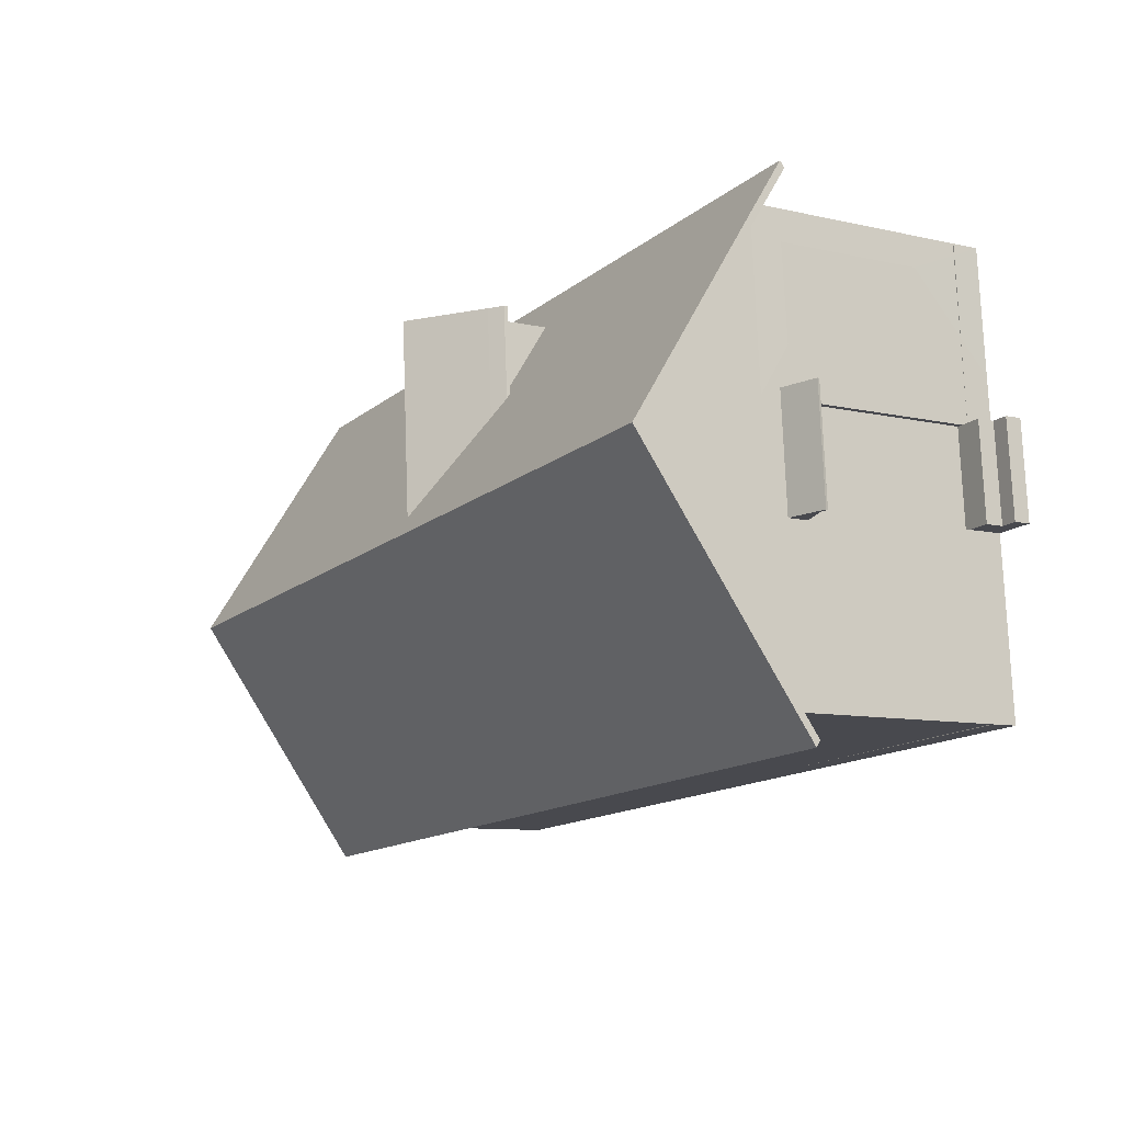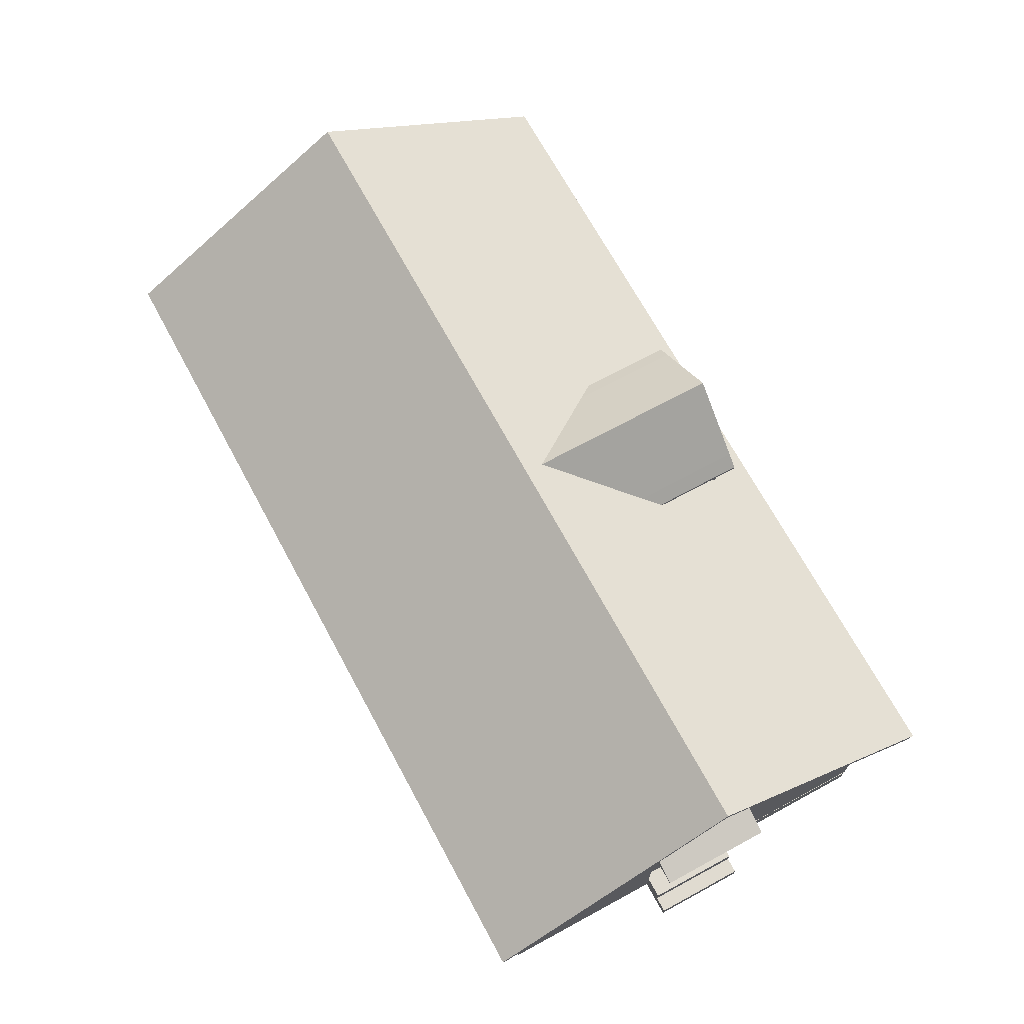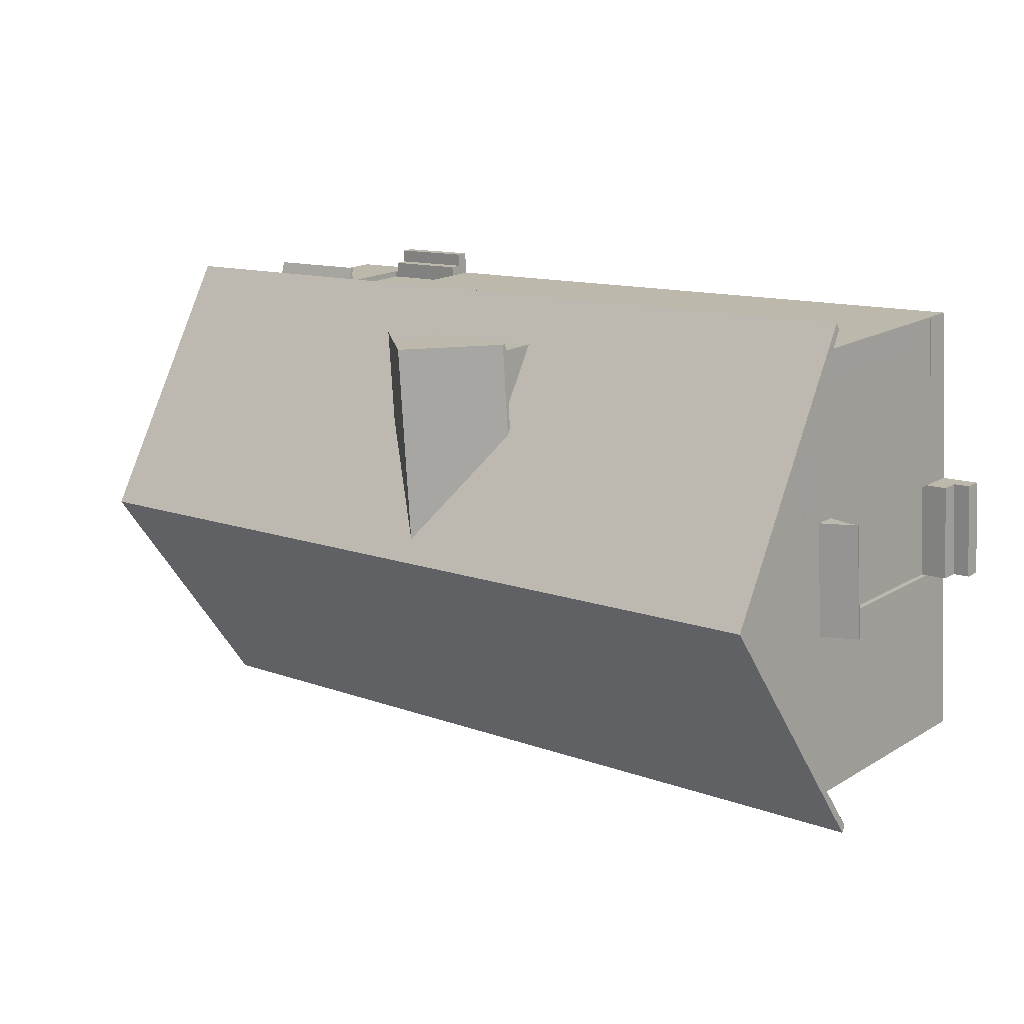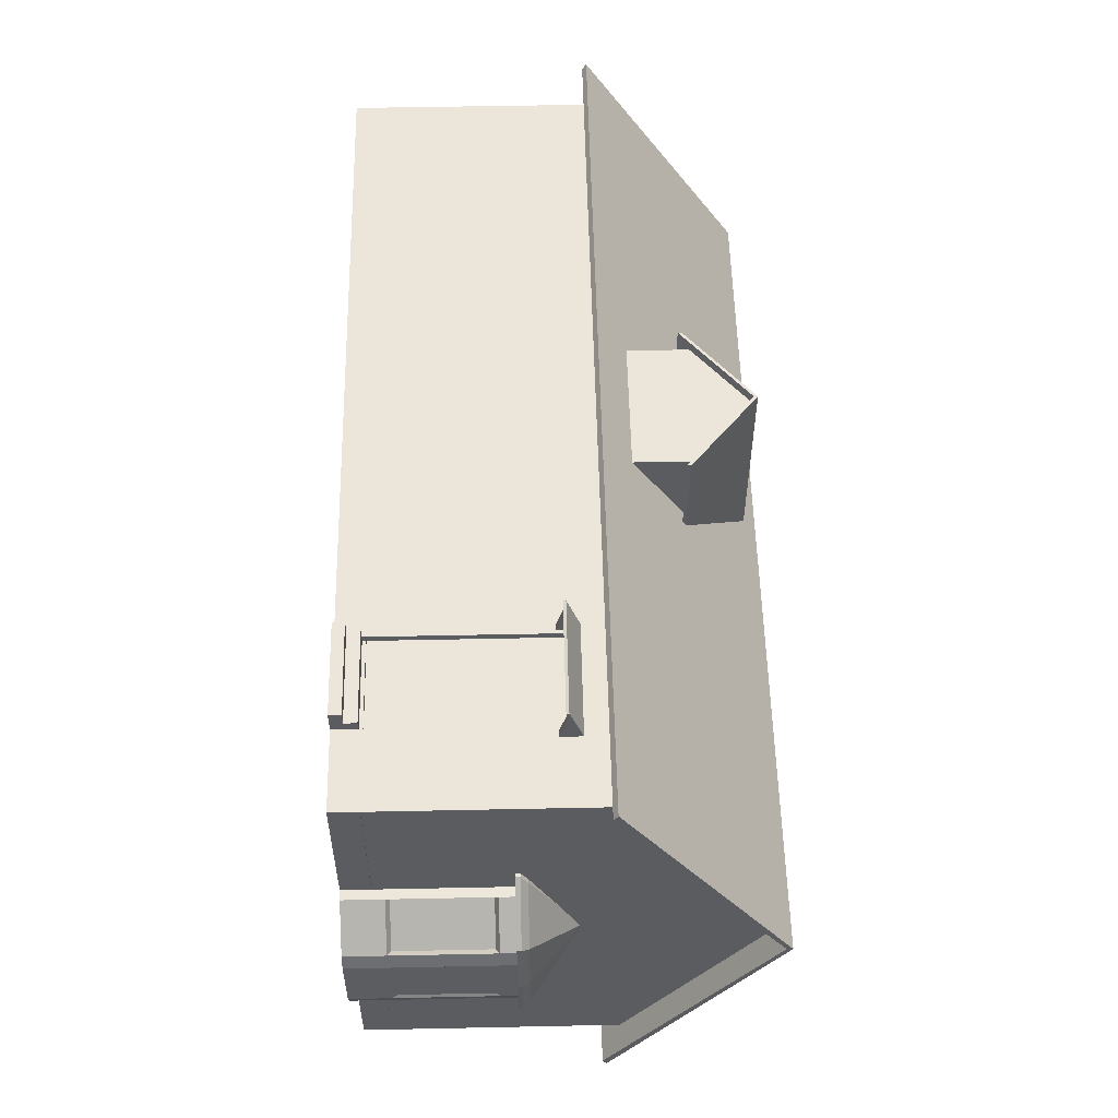
<metadata>
{"format":"obj","ext":"obj","renderer":"f3d","projection":"perspective","resolution":1024,"background":"white","views":[{"elev":-9.4,"azim":-120.8,"up":"+Z"},{"elev":69.8,"azim":-114.4,"up":"+Y"},{"elev":18.2,"azim":-138.7,"up":"+Z"},{"elev":50.6,"azim":88.7,"up":"+Z"}]}
</metadata>
<code>
o Cube
v -18.22 9.349 -6.877
v 12.56 14.64 -1.045
v -17.65 14.64 1.114
v -17.49 13.16 3.383
v 12.41 13.16 -3.274
v 12.73 13.16 1.224
v 12.76 9.349 1.689
v -17.77 0.06412 -0.5858
v -17.52 0.06412 2.919
v -17.52 9.349 2.919
v 12.56 14.64 -1.04
v 12.56 14.64 -1.035
v -17.65 14.64 1.124
v -17.65 14.64 1.119
v 12.47 12.8 -2.429
v 12.67 12.8 0.3849
v -17.55 10.15 2.56
v 12.47 10.15 -2.416
v 12.67 10.15 0.401
v -17.52 1.32 2.919
v -17.77 1.32 -0.5858
v -17.77 9.349 -0.5858
v -17.75 12.8 -0.2705
v -17.81 13.16 -1.115
v -17.75 10.15 -0.2575
v -18.06 10.83 -4.632
v 11.99 9.349 -9.036
v -17.9 0.06412 -2.37
v 12.15 10.83 -6.791
v 13.15 9.349 7.051
v 12.57 14.64 -1.03
v 12.98 10.83 4.781
v -17.55 12.8 2.544
v 13.15 0.06412 7.051
v -18.22 0.06412 -6.877
v 12.76 0.06412 1.689
v 11.99 0.06412 -9.036
v -17.9 2.821 -2.37
v -18.14 2.821 -5.756
v -17.15 2.821 8.093
v -17.4 2.821 4.701
v -17.52 8.192 2.919
v -17.77 8.192 -0.5858
v 12.38 9.349 -3.674
v -17.9 8.192 -2.37
v -18.14 8.192 -5.756
v -17.15 8.219 8.093
v -17.4 8.192 4.701
v -17.32 1.32 2.904
v -17.57 1.32 -0.6002
v -17.32 8.192 2.904
v -17.57 8.192 -0.6002
v -17.77 0.6658 -0.5858
v -17.52 0.6774 2.919
v -19.17 0.06412 -0.4861
v -18.92 0.06412 3.018
v -18.92 0.6774 3.018
v -19.17 0.6658 -0.4861
v -18.32 1.32 2.976
v -18.57 1.32 -0.5289
v -18.57 0.6658 -0.5289
v -18.32 0.6774 2.976
v -12.18 0.06412 -7.309
v 5.95 0.06412 -8.604
v -12.18 8.192 -7.309
v -7.727 8.192 -7.627
v 1.497 8.192 -8.286
v 5.95 8.192 -8.604
v -12.18 9.349 -7.309
v -7.727 9.349 -7.627
v 1.497 9.349 -8.286
v 5.95 9.349 -8.604
v -12.18 2.821 -7.309
v -7.727 2.821 -7.627
v 1.497 2.821 -8.286
v 5.95 2.821 -8.604
v -17.07 9.349 9.21
v -17.07 0.06412 9.21
v -17.4 0.06412 4.701
v -17.24 10.83 6.94
v -17.65 14.64 1.129
v 12.38 0.06412 -3.674
v -7.727 0.06412 -7.627
v 1.497 0.06412 -8.286
v 12.76 5.319 1.689
v 12.38 5.321 -3.674
v 10.27 0.06412 7.258
v 10.27 7.581 7.258
v 10.27 9.349 7.258
v -11.02 9.349 8.779
v -11.02 2.237 8.779
v 6.874 9.349 7.5
v -11.02 7.581 8.779
v 10.27 0.9401 7.258
v -11.02 0.06412 8.779
v 6.874 0.9401 7.5
v 6.874 0.06412 7.5
v -6.568 0.06412 8.461
v -6.568 7.581 8.461
v -6.568 9.349 8.461
v -6.568 2.237 8.461
v 10.25 7.581 7.025
v 10.25 0.9401 7.025
v 6.857 7.581 7.268
v 6.857 0.9401 7.268
v 6.874 0.4826 7.5
v 10.27 0.4916 7.258
v 6.874 7.581 7.5
v 6.233 0.4539 7.546
v 10.33 0.06412 8.118
v 6.935 0.06412 8.361
v 10.33 0.4916 8.118
v 6.935 0.4826 8.361
v 6.9 0.9401 7.865
v 10.29 0.9401 7.623
v 6.9 0.4826 7.865
v 10.29 0.4916 7.623
v 12.96 6.084 2.461
v 12.5 6.084 -4.522
v 14.16 6.084 -3.08
v 14.41 6.084 0.8179
v 12.52 6.084 2.489
v 12.07 6.084 -4.494
v 14.49 6.084 -1.144
v 13.68 6.084 1.639
v 13.33 6.084 -3.801
v 12.48 7.798 -0.8977
v 12.47 7.798 -1.131
v 12.52 7.798 -1.083
v 12.53 7.798 -0.9525
v 12.47 7.798 -0.8968
v 12.45 7.798 -1.13
v 12.53 7.798 -1.018
v 12.51 7.798 -0.9251
v 12.49 7.798 -1.107
v 14.32 5.681 -3.316
v 14.6 5.681 1.031
v 13.39 5.681 -4.12
v 14.68 5.681 -1.157
v 13.79 5.681 1.948
v 11.98 5.681 -4.893
v 12.47 5.681 -4.925
v 12.98 5.681 2.864
v 12.49 5.681 2.895
v 14.32 5.833 -3.316
v 14.6 5.833 1.031
v 13.39 5.833 -4.12
v 14.68 5.833 -1.157
v 13.79 5.833 1.948
v 11.98 5.833 -4.893
v 12.47 5.833 -4.925
v 12.98 5.833 2.864
v 12.49 5.833 2.895
v 14.06 5.681 -2.678
v 14.26 5.681 0.4323
v 13.4 5.681 -3.254
v 14.32 5.681 -1.134
v 13.68 5.681 1.088
v 12.39 5.681 -3.807
v 12.74 5.681 -3.829
v 13.1 5.681 1.743
v 12.75 5.681 1.766
v 13.14 5.804 1.938
v 12.75 5.804 -4.027
v 14.37 5.804 -2.286
v 14.16 5.804 -2.795
v 14.38 5.804 0.5345
v 14.52 5.804 0.002601
v 12.76 5.804 1.962
v 12.38 0.07308 -4.003
v 12.38 5.804 -4.003
v 13.14 1.517 1.938
v 13.14 5.133 1.938
v 12.75 5.133 -4.027
v 14.16 1.517 -2.795
v 14.16 5.133 -2.795
v 14.52 1.517 0.002601
v 14.52 5.133 0.002601
v 13.01 1.648 1.73
v 13.01 5.002 1.73
v 12.67 5.002 -3.805
v 12.67 1.648 -3.805
v 14.32 1.699 -2.167
v 13.98 1.648 -2.662
v 13.98 5.002 -2.662
v 14.46 1.699 -0.1087
v 14.46 4.951 -0.1087
v 14.37 0.07308 -2.286
v 14.45 5.804 -1.142
v 14.37 1.517 -2.286
v 14.37 5.133 -2.286
v 14.32 4.951 -2.167
v 14.38 0.07308 0.5345
v 13.76 5.804 1.236
v 14.38 1.517 0.5345
v 14.38 5.133 0.5345
v 14.16 5.002 0.4279
v 12.75 0.07308 -4.027
v 13.46 5.804 -3.411
v 12.75 1.517 -4.027
v 13.14 0.07308 1.938
v 14.16 0.07308 -2.795
v 14.52 0.07308 0.002601
v 12.76 0.07308 1.962
v 14.16 1.648 0.4279
v 10.64 7.899 6.867
v 10.64 7.997 6.901
v 10.76 7.323 8.522
v 10.76 7.42 8.556
v 6.494 7.899 7.163
v 6.496 7.997 7.197
v 6.612 7.323 8.818
v 6.614 7.42 8.852
v 6.833 7.323 8.803
v 10.53 7.323 8.538
v 10.54 7.42 8.572
v 6.836 7.42 8.836
v 10.42 7.899 6.883
v 6.715 7.899 7.147
v 6.718 7.997 7.181
v 10.42 7.997 6.917
v 10.74 7.406 8.282
v 10.74 7.504 8.316
v 6.595 7.406 8.578
v 6.597 7.504 8.612
v 6.819 7.504 8.596
v 10.52 7.504 8.332
v 10.52 7.406 8.298
v 6.816 7.406 8.562
v 10.66 7.09 7.167
v 10.65 7.437 7.059
v 6.729 7.437 7.339
v 6.507 7.437 7.355
v 10.43 7.437 7.074
v 10.44 7.09 7.183
v 6.737 7.09 7.448
v 6.515 7.09 7.464
v -17.12 8.627 3.225
v -17.15 8.724 3.227
v -18.77 8.05 3.343
v -18.81 8.148 3.346
v -17.41 8.627 -0.9195
v -17.45 8.724 -0.9171
v -19.07 8.05 -0.8013
v -19.1 8.148 -0.7989
v -19.05 8.05 -0.5797
v -18.79 8.05 3.122
v -18.82 8.148 3.124
v -19.09 8.148 -0.5773
v -17.13 8.627 3.004
v -17.4 8.627 -0.698
v -17.43 8.724 -0.6956
v -17.17 8.724 3.006
v -18.53 8.134 3.326
v -18.56 8.232 3.329
v -18.83 8.134 -0.8184
v -18.86 8.232 -0.816
v -18.85 8.232 -0.5945
v -18.58 8.232 3.107
v -18.55 8.134 3.105
v -18.81 8.134 -0.5969
v -17.42 7.818 3.247
v -17.31 8.165 3.239
v -17.59 8.165 -0.6843
v -17.6 8.165 -0.9058
v -17.32 8.165 3.017
v -17.43 7.818 3.025
v -17.7 7.818 -0.6765
v -17.71 7.818 -0.8981
v -0.3611 9.704 6.752
v -0.3045 9.704 7.544
v -2.775 14.1 7.721
v -5.302 9.704 7.105
v -5.245 9.704 7.897
v -0.63 12.03 2.989
v -0.3045 12.03 7.544
v -5.245 12.03 7.897
v -5.571 12.03 3.342
v -3.278 14.24 0.6801
v -2.775 14.24 7.721
v -5.245 12.17 7.897
v -5.571 12.17 3.342
v -2.748 14.1 8.092
v -0.278 12.03 7.916
v -5.219 12.03 8.269
v -2.748 14.24 8.092
v -0.278 12.17 7.916
v -5.219 12.17 8.269
v -5.707 11.64 7.93
v -5.994 11.64 3.913
v -0.13 11.64 3.494
v 0.1571 11.64 7.511
v -5.707 11.77 7.93
v -5.994 11.77 3.913
v -0.13 11.77 3.494
v 0.1571 11.77 7.511
v -5.68 11.77 8.302
v -5.68 11.64 8.302
v 0.1836 11.77 7.883
v 0.1836 11.64 7.883
v -0.3045 9.704 7.544
v -2.77 14.1 7.72
v -5.245 9.704 7.897
v -2.78 14.1 7.721
v -0.3045 12.03 7.544
v -5.245 12.03 7.897
v -3.598 9.704 7.779
v -1.951 9.704 7.662
v -2.773 14.1 7.72
v -2.776 14.1 7.721
v -1.839 11.08 7.654
v -3.71 11.08 7.787
v -1.537 13.07 7.632
v -4.012 13.07 7.809
v -1.836 12.82 7.654
v -3.714 12.82 7.788
v -0.63 12.17 2.989
v -3.278 14.24 0.6801
v -2.775 14.24 7.721
v -0.3045 12.17 7.544
v -2.748 14.24 8.092
v -0.278 12.17 7.916
v -0.13 11.77 3.494
v 0.1571 11.77 7.511
v 0.1836 11.77 7.883
v 12.86 8.781 -10.3
v 14.18 8.781 8.141
v -19.25 8.781 -8.006
v -17.93 8.781 10.44
v 13.52 14.74 -1.08
v -18.59 14.74 1.214
v 12.88 8.632 -10.06
v 14.16 8.632 7.905
v -19.23 8.632 -7.77
v -17.95 8.632 10.2
v 13.52 14.53 -1.08
v -18.59 14.53 1.214
f 68 72 27
f 7 32 30
f 44 19 7
f 22 17 25
f 32 16 6
f 16 31 6
f 15 12 16
f 23 13 14
f 48 10 42
f 10 43 42
f 54 56 9
f 79 20 54
f 8 53 28
f 23 3 24
f 26 23 24
f 22 26 1
f 44 29 18
f 29 15 18
f 15 2 11
f 43 22 45
f 45 1 46
f 77 48 47
f 10 80 17
f 80 33 17
f 33 81 13
f 40 79 78
f 28 39 35
f 21 38 28
f 79 41 20
f 64 76 37
f 85 34 36
f 77 40 78
f 43 38 21
f 37 86 82
f 42 49 20
f 41 42 20
f 76 27 37
f 39 1 35
f 25 33 23
f 51 50 49
f 43 51 42
f 21 52 43
f 20 50 21
f 20 62 54
f 54 9 79
f 28 53 21
f 56 58 55
f 8 58 53
f 53 57 54
f 62 60 61
f 21 59 20
f 53 60 21
f 1 73 35
f 66 75 74
f 35 73 63
f 73 83 63
f 74 84 83
f 75 64 84
f 1 69 65
f 69 66 65
f 70 67 66
f 71 68 67
f 74 65 66
f 76 67 68
f 86 7 85
f 30 85 7
f 86 27 44
f 108 102 88
f 109 96 108
f 98 109 101
f 91 77 78
f 34 88 94
f 78 95 91
f 98 91 95
f 88 92 108
f 77 93 90
f 99 90 93
f 88 30 89
f 101 93 91
f 111 106 97
f 98 97 109
f 87 34 107
f 103 104 105
f 102 94 88
f 103 96 94
f 105 108 96
f 116 96 106
f 34 94 107
f 108 100 99
f 101 108 99
f 106 96 109
f 97 106 109
f 110 113 111
f 107 110 87
f 113 107 106
f 117 114 116
f 94 117 107
f 114 94 96
f 45 39 38
f 40 48 41
f 16 18 15
f 126 145 147
f 119 147 151
f 118 149 125
f 124 129 133
f 121 134 125
f 125 127 118
f 119 132 128
f 120 135 129
f 126 128 135
f 122 127 131
f 124 130 121
f 137 149 140
f 140 152 143
f 141 151 142
f 138 145 136
f 142 147 138
f 143 153 144
f 139 146 137
f 136 148 139
f 121 148 124
f 125 146 121
f 123 151 150
f 122 152 118
f 120 148 145
f 140 161 158
f 142 159 141
f 136 156 138
f 139 155 157
f 138 160 142
f 143 162 161
f 137 158 155
f 139 154 136
f 194 173 196
f 163 204 201
f 191 187 192
f 199 176 174
f 188 165 191
f 193 167 196
f 189 178 191
f 196 205 193
f 196 180 197
f 174 182 198
f 191 183 188
f 176 181 174
f 190 186 177
f 165 189 191
f 188 177 203
f 195 179 172
f 201 195 172
f 167 194 196
f 198 175 202
f 164 199 174
f 175 182 184
f 176 184 185
f 178 186 187
f 163 201 173
f 168 203 178
f 173 179 180
f 198 171 164
f 193 168 167
f 188 166 165
f 166 202 176
f 192 186 183
f 197 179 205
f 181 184 182
f 222 209 208
f 217 212 214
f 225 210 224
f 223 221 227
f 226 211 225
f 227 220 226
f 229 232 219
f 229 218 228
f 209 215 208
f 216 214 215
f 214 228 215
f 208 228 222
f 216 226 217
f 213 226 225
f 216 223 227
f 212 229 214
f 213 224 212
f 206 223 222
f 224 236 229
f 224 233 237
f 222 235 230
f 222 231 206
f 228 234 235
f 254 241 240
f 249 244 246
f 257 242 256
f 255 253 259
f 258 243 257
f 259 252 258
f 261 264 251
f 261 250 260
f 241 247 240
f 248 246 247
f 246 260 247
f 247 254 240
f 248 258 249
f 249 257 245
f 241 259 248
f 244 261 246
f 245 256 244
f 238 255 254
f 256 268 261
f 256 265 269
f 260 262 254
f 254 263 238
f 260 266 267
f 277 273 274
f 270 276 271
f 280 282 281
f 277 290 278
f 283 288 285
f 283 287 286
f 276 283 272
f 281 286 280
f 272 285 277
f 291 296 292
f 289 294 290
f 289 297 293
f 296 300 292
f 285 297 298
f 276 300 284
f 284 299 287
f 281 297 288
f 276 291 292
f 281 294 293
f 285 289 277
f 310 314 316
f 312 303 307
f 301 311 308
f 311 307 308
f 313 309 315
f 309 316 315
f 305 315 311
f 316 306 312
f 311 316 312
f 317 319 320
f 322 324 320
f 319 322 320
f 320 323 317
f 328 330 326
f 327 331 329
f 336 334 332
f 337 333 335
f 329 333 327
f 326 334 328
f 329 337 335
f 327 336 330
f 326 336 332
f 328 337 331
f 7 19 32
f 44 18 19
f 22 10 17
f 32 19 16
f 16 12 31
f 15 11 12
f 23 33 13
f 10 22 43
f 54 57 56
f 23 14 3
f 26 25 23
f 22 25 26
f 44 27 29
f 29 5 15
f 15 5 2
f 45 22 1
f 77 10 48
f 10 77 80
f 80 4 33
f 33 4 81
f 40 41 79
f 28 38 39
f 85 30 34
f 77 47 40
f 43 45 38
f 37 27 86
f 42 51 49
f 41 48 42
f 76 68 27
f 39 46 1
f 25 17 33
f 51 52 50
f 43 52 51
f 21 50 52
f 20 49 50
f 20 59 62
f 56 57 58
f 8 55 58
f 53 58 57
f 62 59 60
f 21 60 59
f 53 61 60
f 1 65 73
f 66 67 75
f 73 74 83
f 74 75 84
f 75 76 64
f 69 70 66
f 70 71 67
f 71 72 68
f 74 73 65
f 76 75 67
f 86 44 7
f 108 104 102
f 91 93 77
f 34 30 88
f 98 101 91
f 88 89 92
f 99 100 90
f 101 99 93
f 111 113 106
f 103 102 104
f 102 103 94
f 103 105 96
f 105 104 108
f 116 114 96
f 108 92 100
f 101 109 108
f 110 112 113
f 107 112 110
f 113 112 107
f 117 115 114
f 94 115 117
f 114 115 94
f 45 46 39
f 40 47 48
f 16 19 18
f 126 120 145
f 119 126 147
f 118 152 149
f 124 120 129
f 121 130 134
f 125 134 127
f 119 123 132
f 120 126 135
f 126 119 128
f 122 118 127
f 124 133 130
f 137 146 149
f 140 149 152
f 141 150 151
f 138 147 145
f 142 151 147
f 143 152 153
f 139 148 146
f 136 145 148
f 121 146 148
f 125 149 146
f 123 119 151
f 122 153 152
f 120 124 148
f 140 143 161
f 142 160 159
f 136 154 156
f 139 137 155
f 138 156 160
f 143 144 162
f 137 140 158
f 139 157 154
f 194 163 173
f 163 169 204
f 191 178 187
f 199 166 176
f 189 168 178
f 196 197 205
f 196 173 180
f 174 181 182
f 191 192 183
f 176 185 181
f 190 183 186
f 188 190 177
f 195 205 179
f 201 193 195
f 198 200 175
f 175 200 182
f 176 202 184
f 178 203 186
f 173 201 179
f 198 170 171
f 193 203 168
f 188 202 166
f 192 187 186
f 197 180 179
f 181 185 184
f 222 223 209
f 217 213 212
f 225 211 210
f 223 207 221
f 226 220 211
f 227 221 220
f 229 236 232
f 229 219 218
f 209 216 215
f 216 217 214
f 214 229 228
f 208 215 228
f 216 227 226
f 213 217 226
f 216 209 223
f 212 224 229
f 213 225 224
f 206 207 223
f 224 237 236
f 224 210 233
f 222 228 235
f 222 230 231
f 228 218 234
f 254 255 241
f 249 245 244
f 257 243 242
f 255 239 253
f 258 252 243
f 259 253 252
f 261 268 264
f 261 251 250
f 241 248 247
f 248 249 246
f 246 261 260
f 247 260 254
f 248 259 258
f 249 258 257
f 241 255 259
f 244 256 261
f 245 257 256
f 238 239 255
f 256 269 268
f 256 242 265
f 260 267 262
f 254 262 263
f 260 250 266
f 277 278 273
f 270 275 276
f 280 279 282
f 277 289 290
f 283 286 288
f 283 284 287
f 276 284 283
f 281 288 286
f 272 283 285
f 291 295 296
f 289 293 294
f 289 298 297
f 296 299 300
f 285 288 297
f 276 292 300
f 284 300 299
f 281 293 297
f 276 275 291
f 281 282 294
f 285 298 289
f 310 304 314
f 312 306 303
f 301 305 311
f 311 312 307
f 313 302 309
f 309 310 316
f 305 313 315
f 316 314 306
f 311 315 316
f 317 318 319
f 322 325 324
f 319 321 322
f 320 324 323
f 328 331 330
f 327 330 331
f 336 337 334
f 337 336 333
f 329 335 333
f 326 332 334
f 329 331 337
f 327 333 336
f 326 330 336
f 328 334 337
o ground
v -17.1 1.078 9.16
v 13.2 1.078 7
v -18.2 1.078 -6.9
v 12 1.078 -9
f 339 340 338
f 339 341 340

</code>
